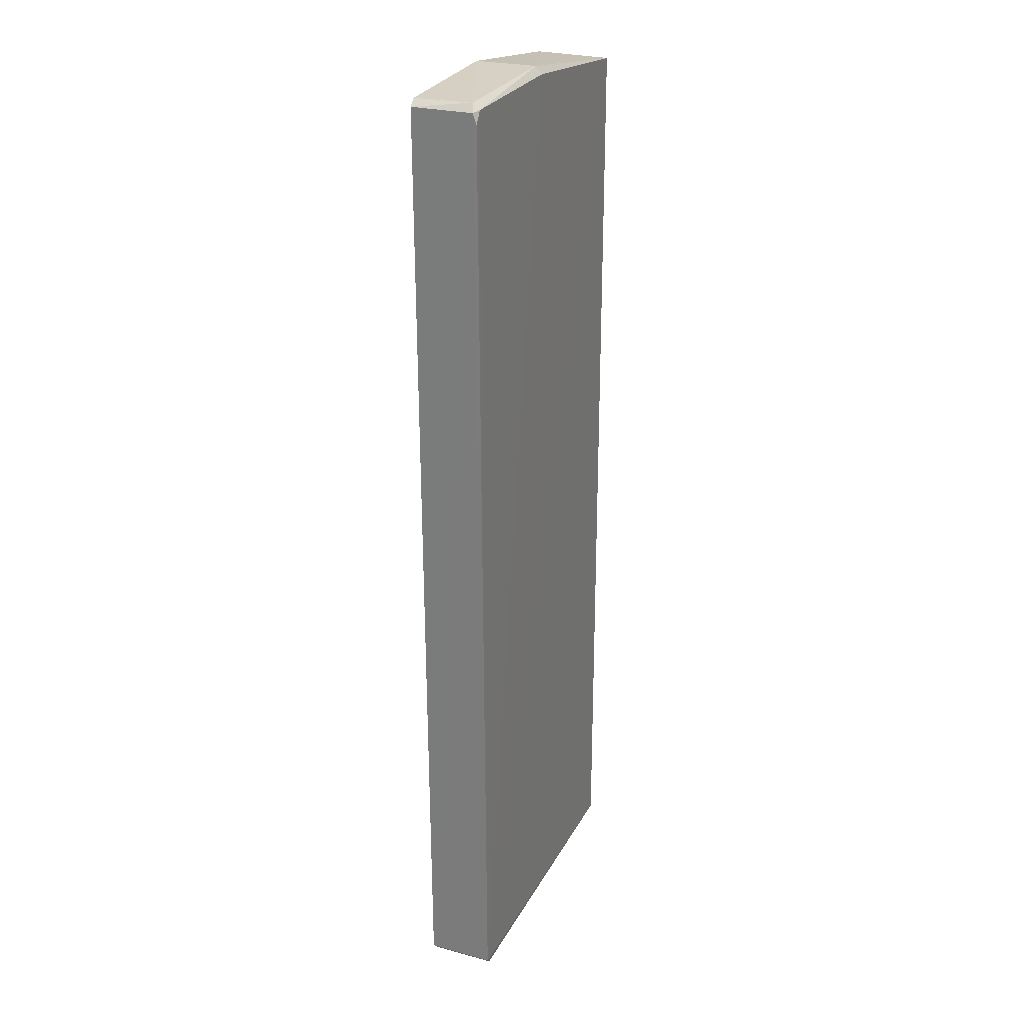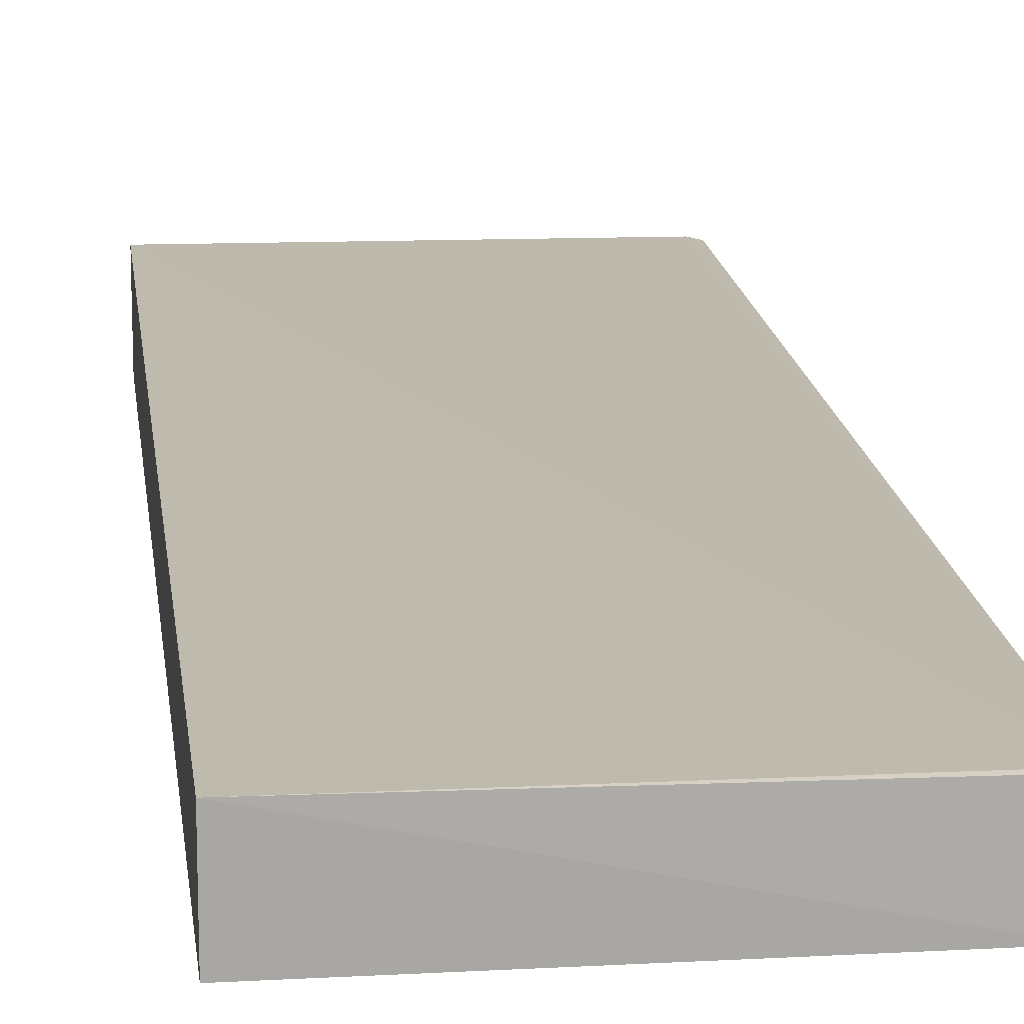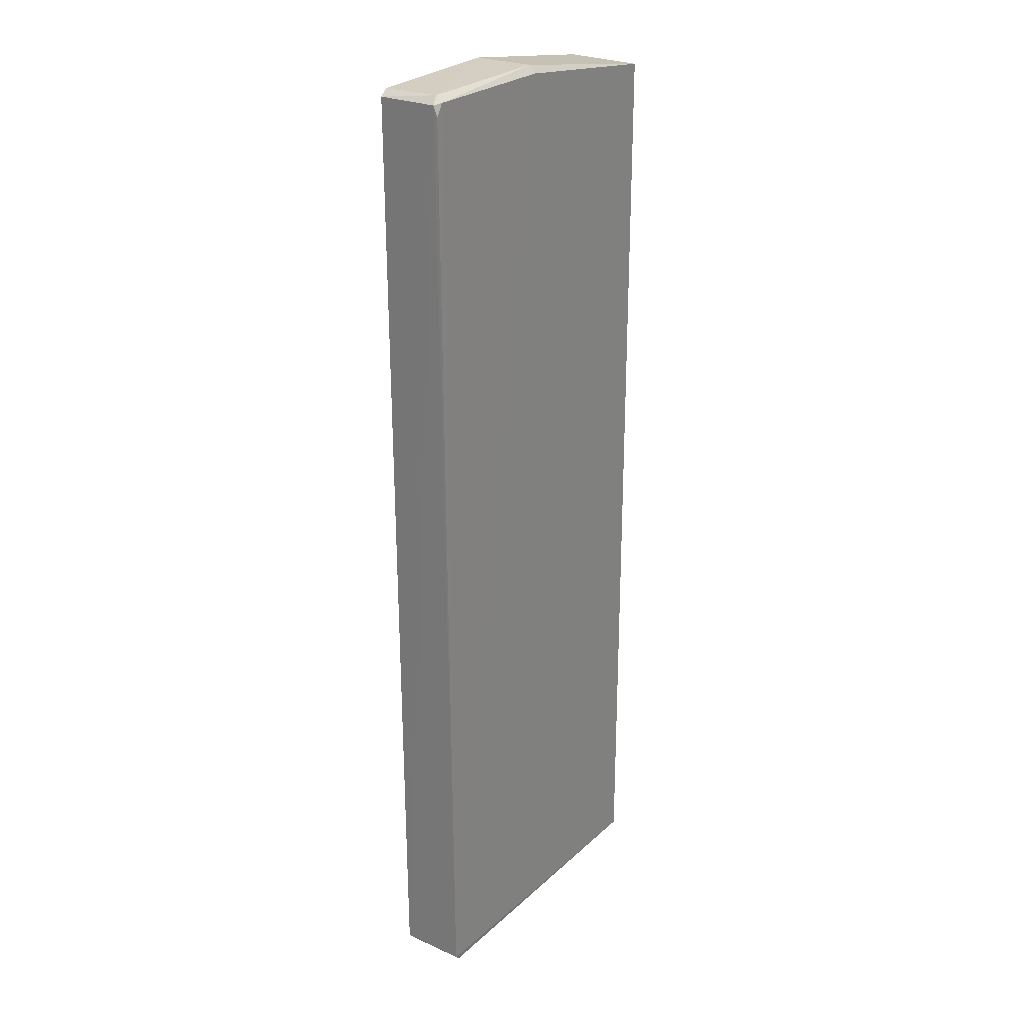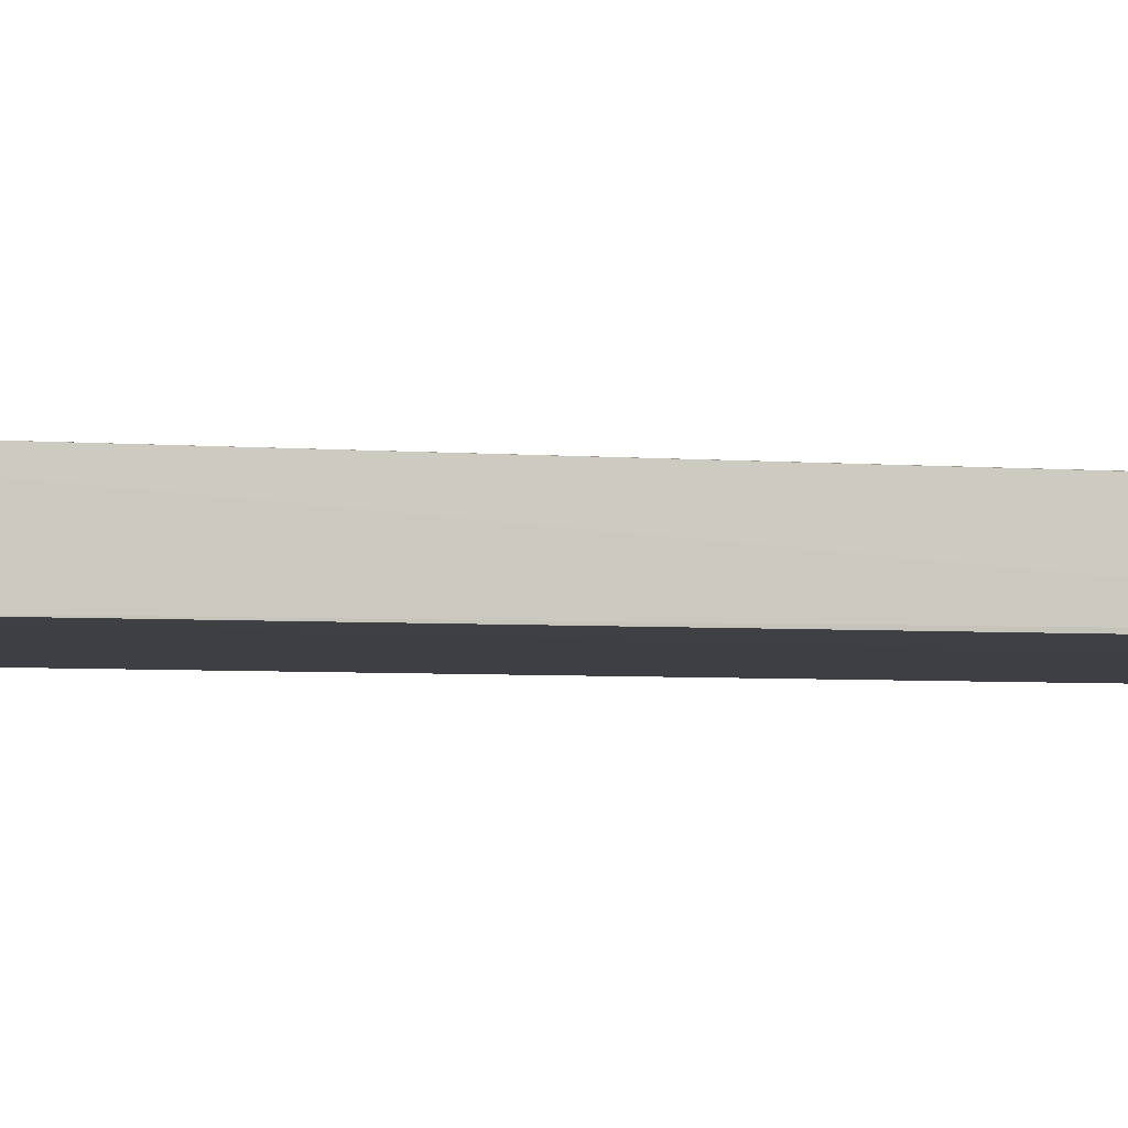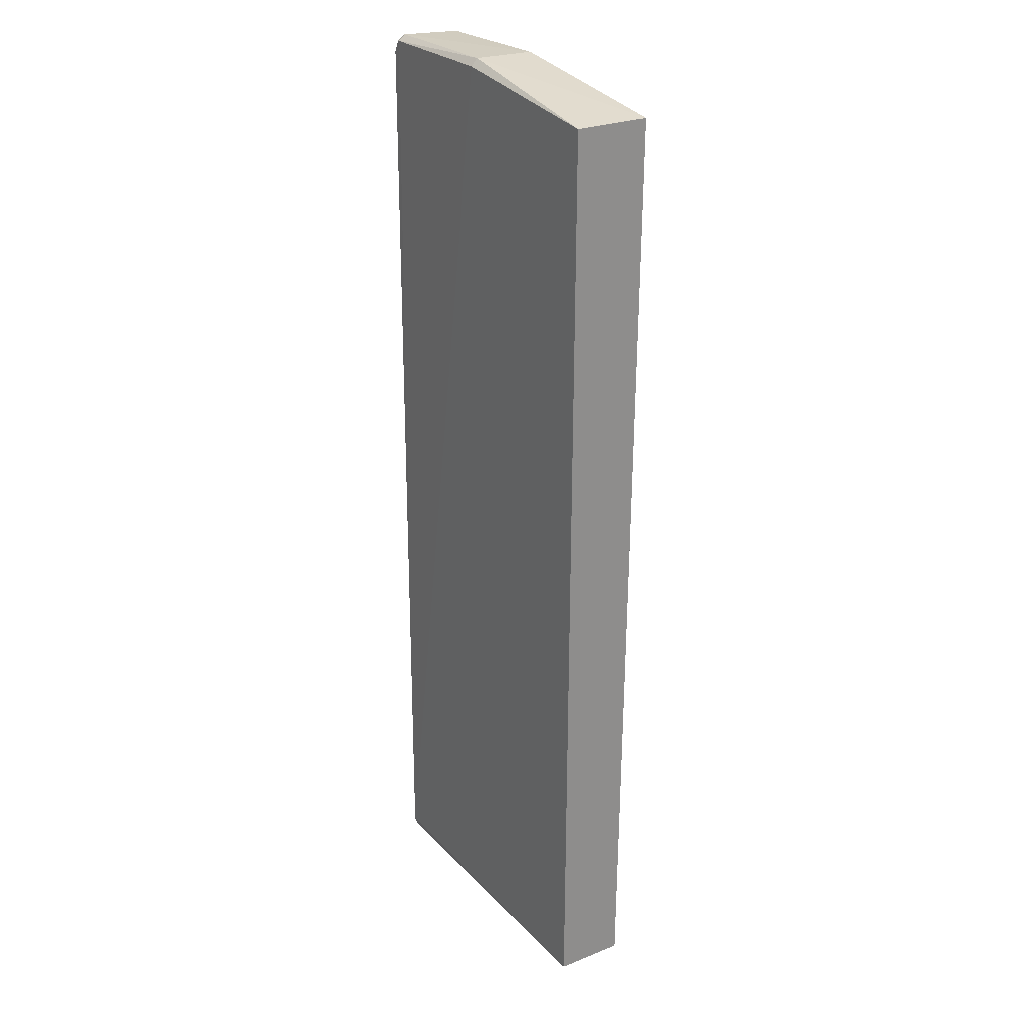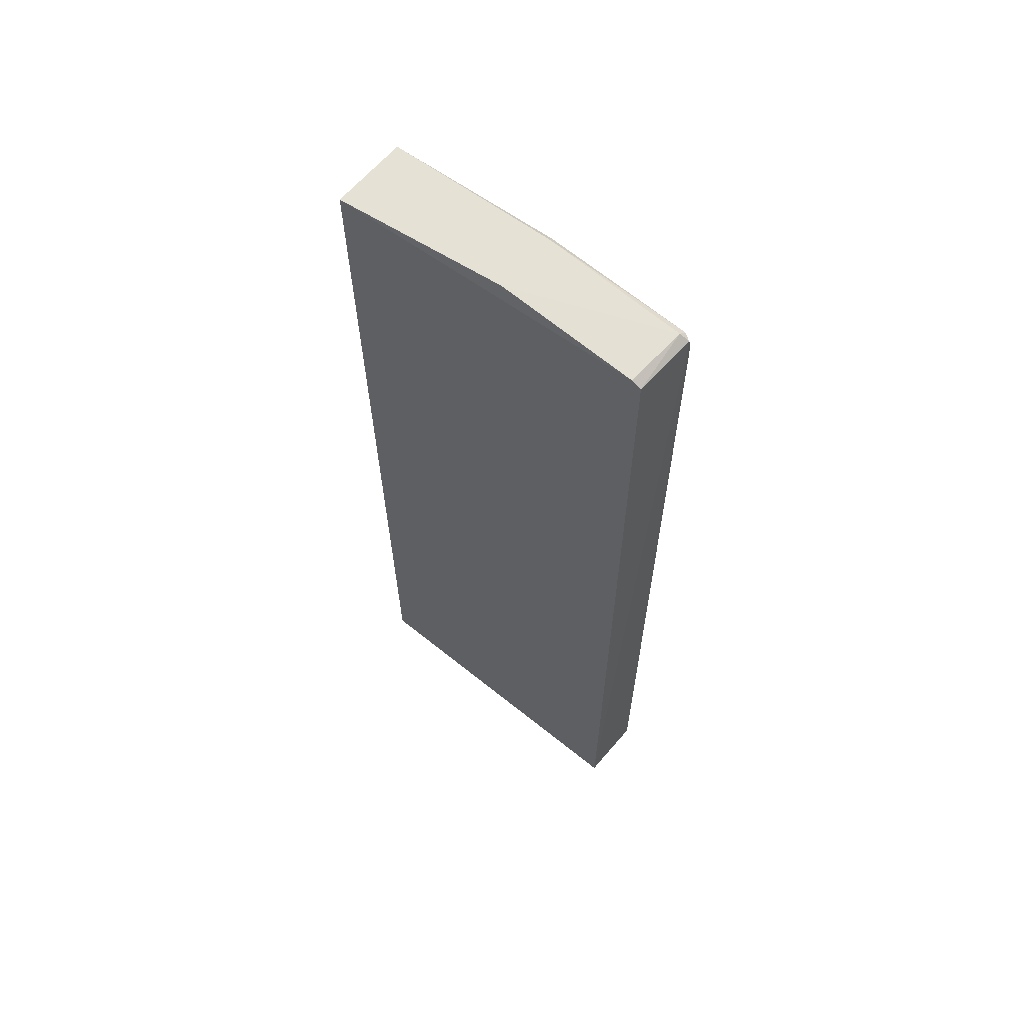
<metadata>
{"format":"obj","ext":"obj","renderer":"f3d","projection":"perspective","resolution":1024,"background":"white","views":[{"elev":27.0,"azim":112.8,"up":"+Y"},{"elev":15.0,"azim":-6.3,"up":"+Z"},{"elev":26.2,"azim":125.4,"up":"+Y"},{"elev":-4.5,"azim":73.6,"up":"+Z"},{"elev":25.7,"azim":-123.1,"up":"+Y"},{"elev":63.3,"azim":40.2,"up":"+Y"}]}
</metadata>
<code>
v 0.06531 0.09462 0.01451
v 0.06678 -0.09333 0.01389
v 0.06742 0.09159 0.001548
v 0.002968 0.08933 0.001238
v 0.00295 0.08934 0.01601
v 0.06684 -0.09331 0.0009218
v 0.03804 0.09533 0.00249
v 0.06707 0.09348 0.01429
v 0.002946 -0.09493 0.01452
v 0.06747 0.09367 0.002276
v 0.03798 0.09387 0.001277
v 0.03799 0.09514 0.01448
v 0.06585 -0.09436 0.001007
v 0.06591 0.09506 0.002921
v 0.06604 0.09394 0.001516
v 0.06607 -0.09417 0.01373
v 0.002971 -0.09477 0.0009169
f 5 2 1
f 7 4 5
f 8 1 2
f 9 5 4
f 9 2 5
f 10 6 3
f 10 2 6
f 10 8 2
f 11 6 4
f 11 4 7
f 12 7 5
f 12 5 1
f 14 1 8
f 14 8 10
f 14 12 1
f 14 7 12
f 15 3 6
f 15 6 11
f 15 10 3
f 15 14 10
f 15 11 7
f 15 7 14
f 16 13 6
f 16 6 2
f 16 2 9
f 16 9 13
f 17 13 9
f 17 9 4
f 17 4 6
f 17 6 13

</code>
